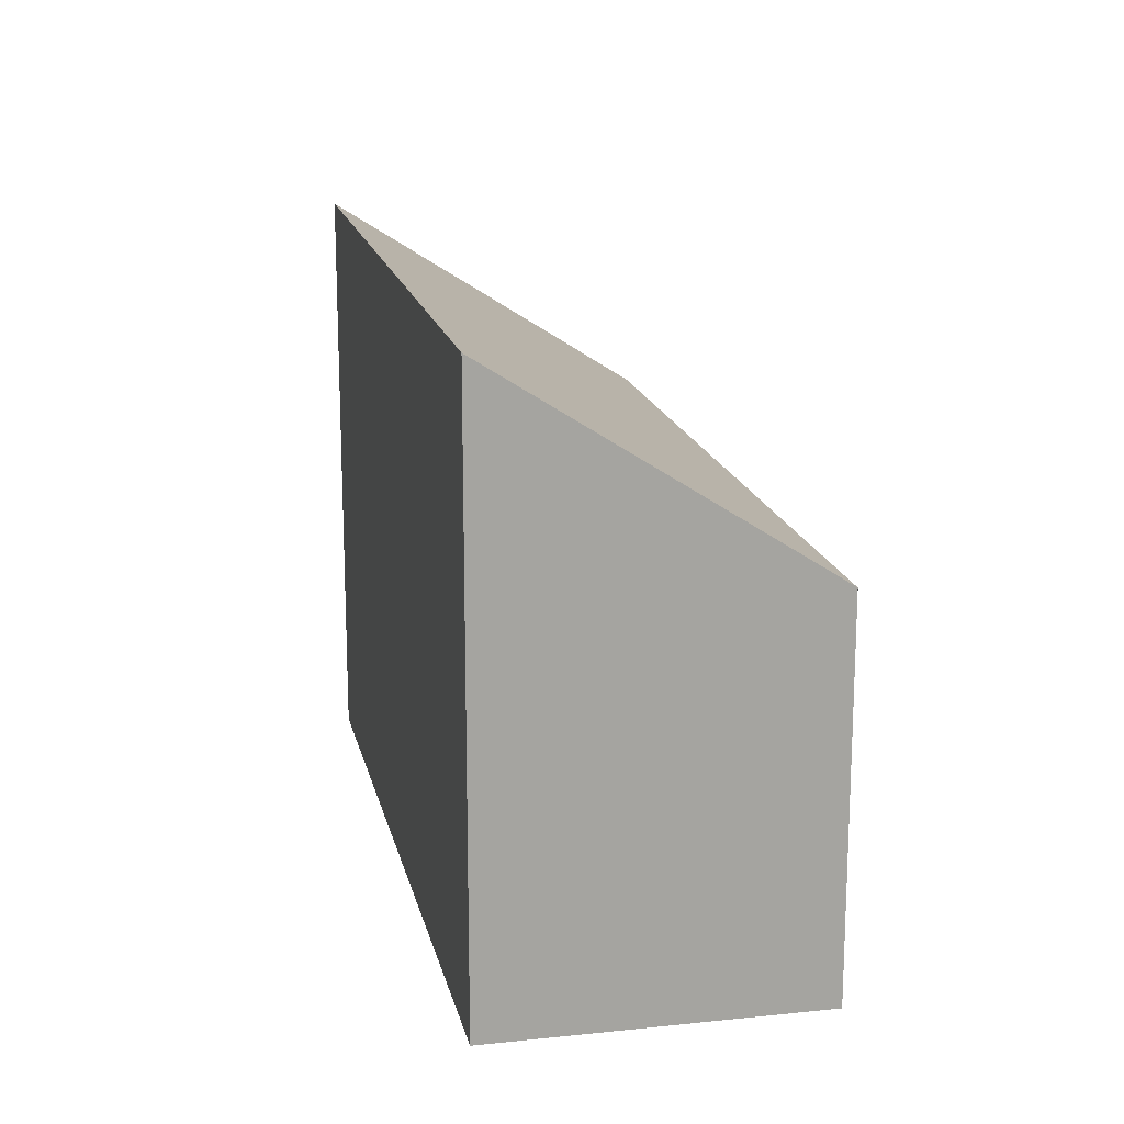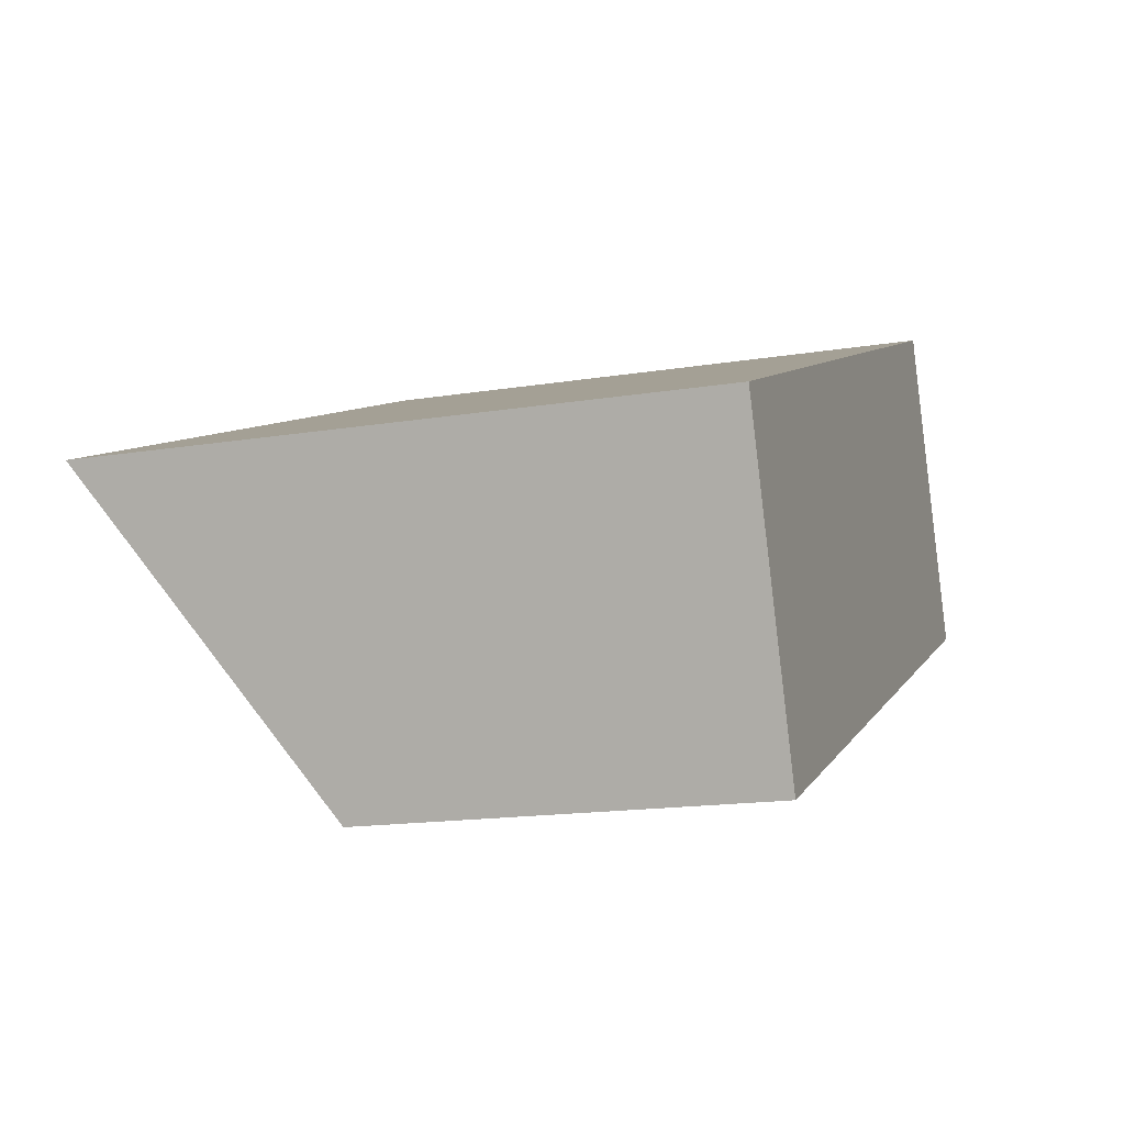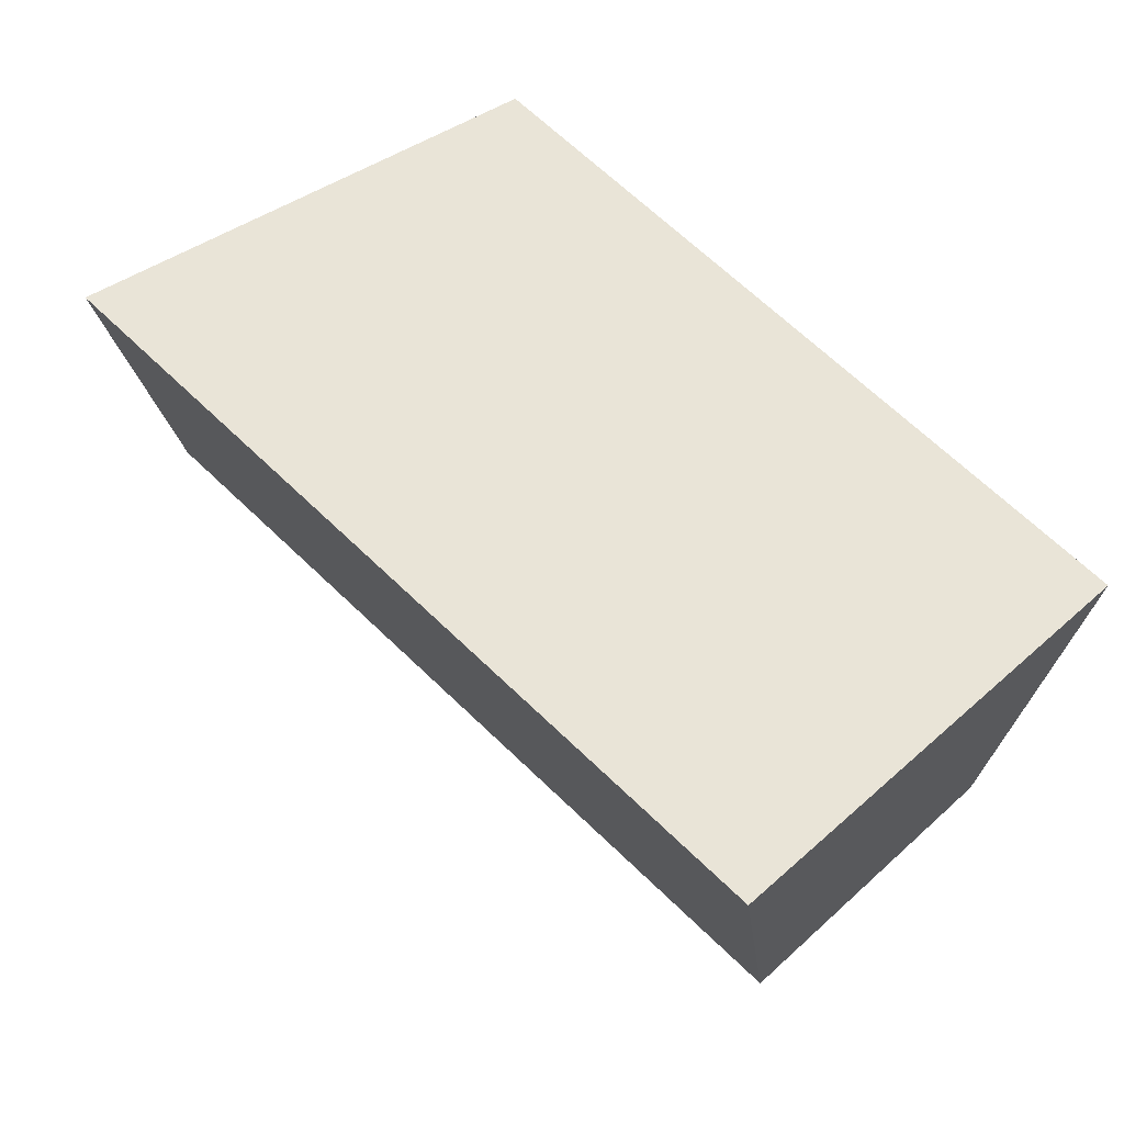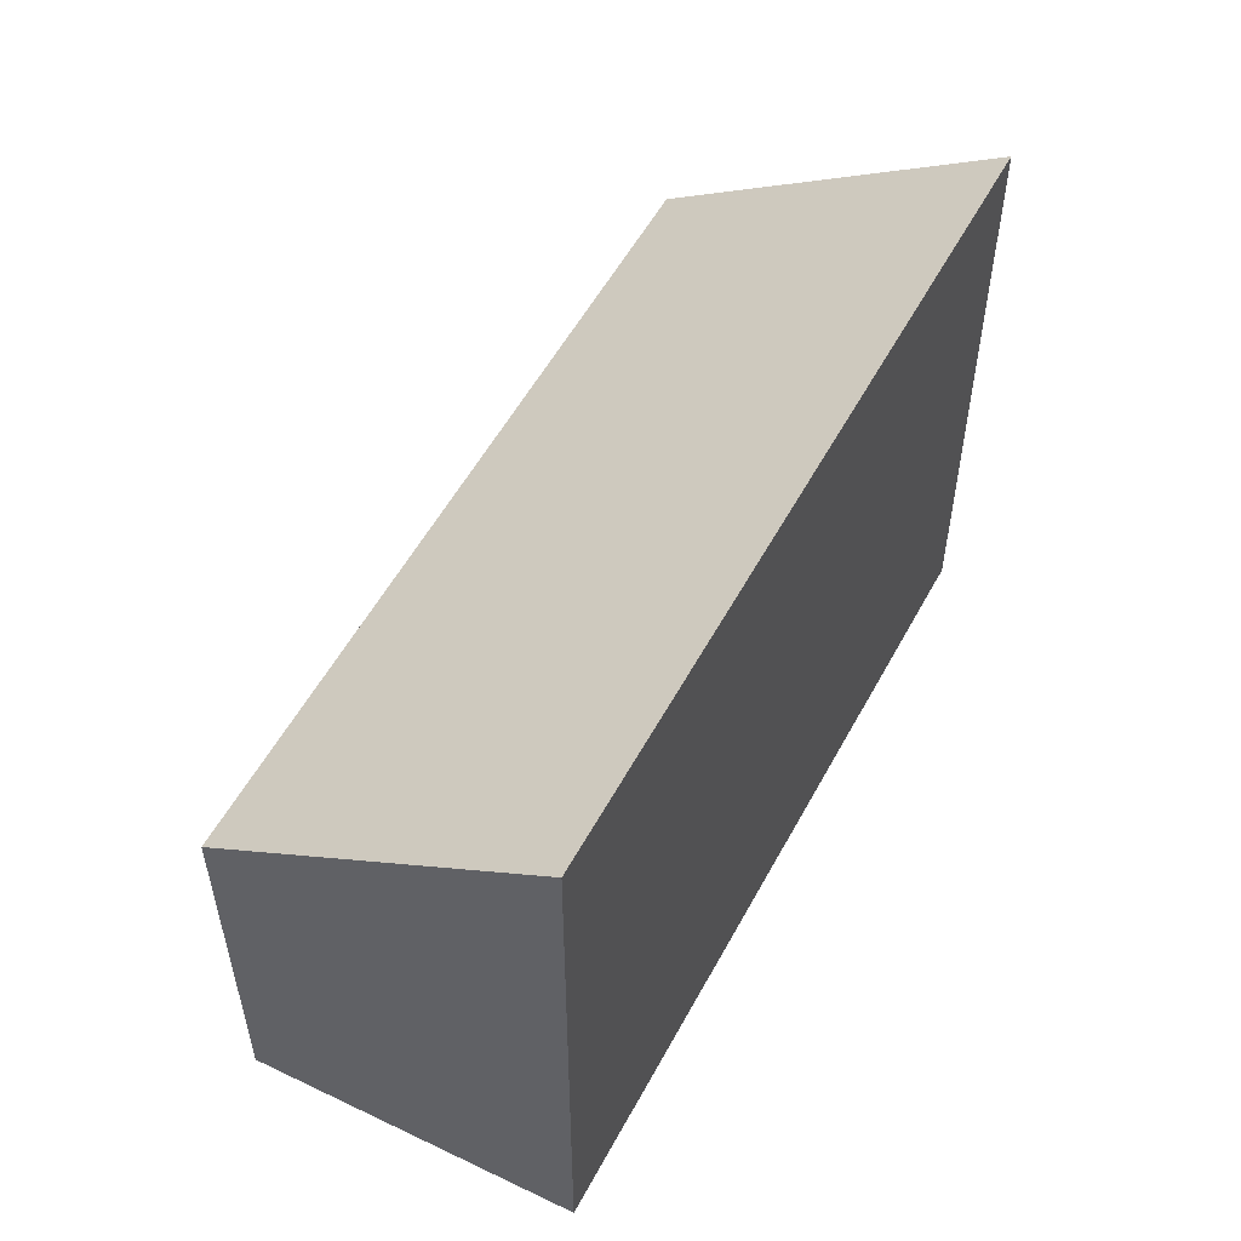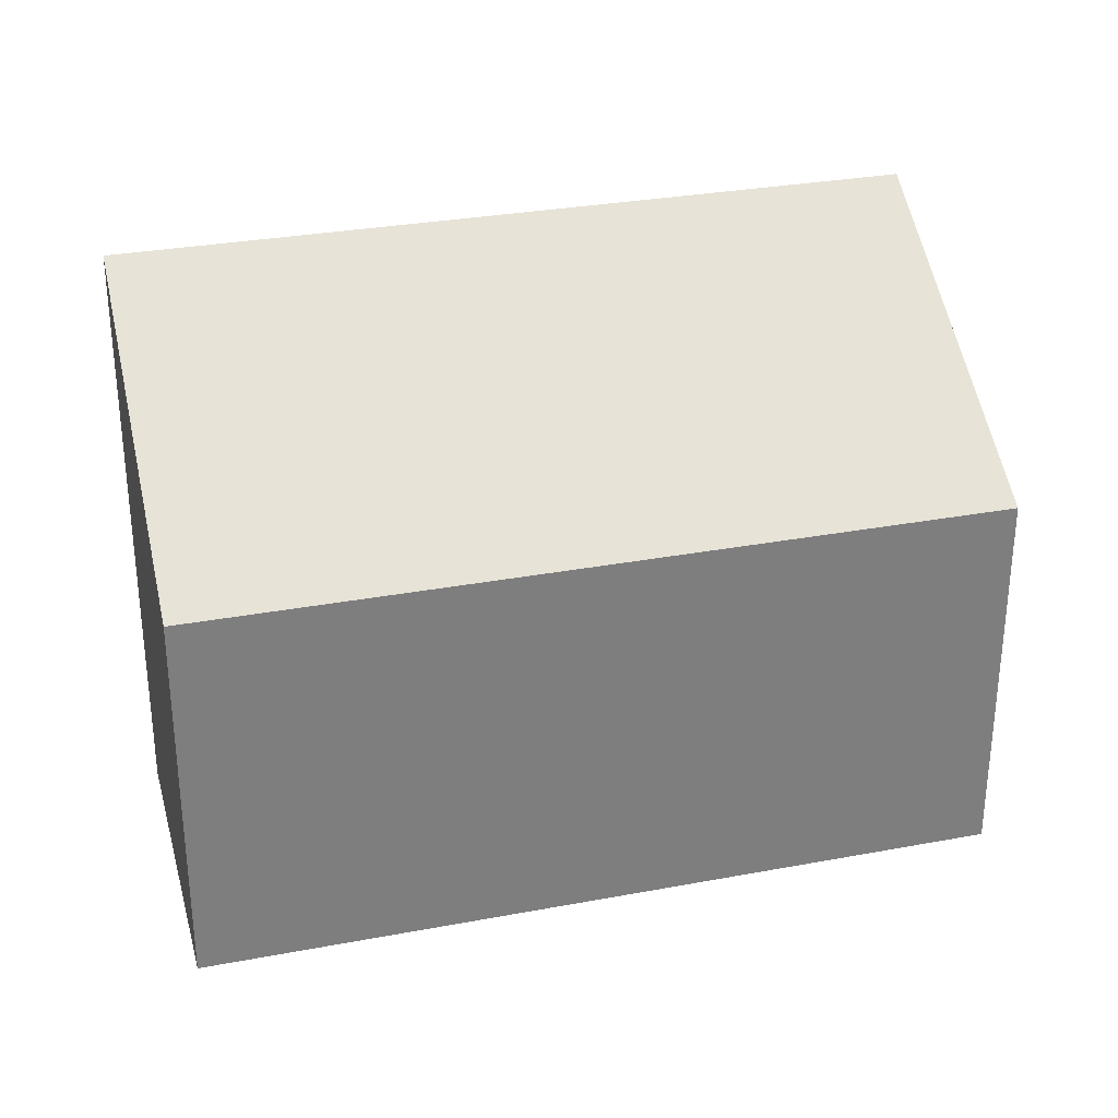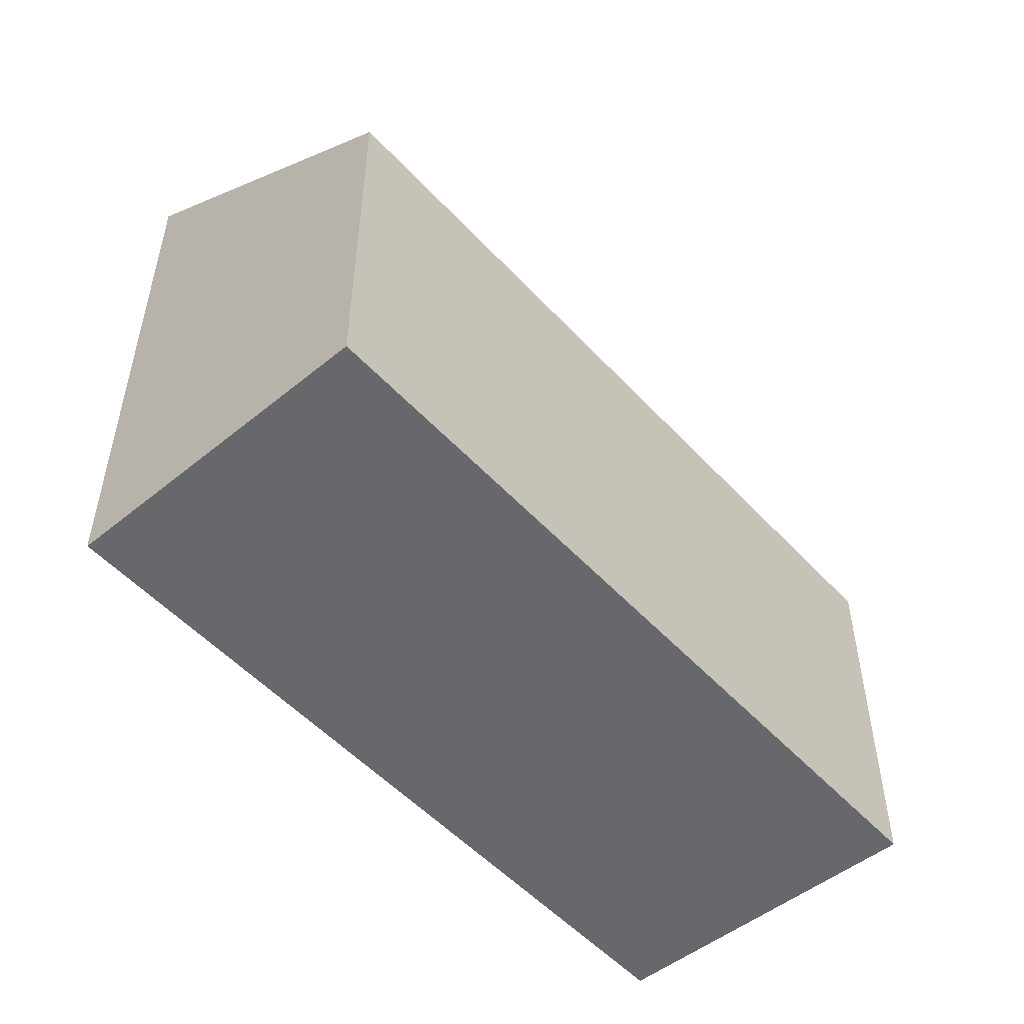
<metadata>
{"format":"obj","ext":"obj","renderer":"f3d","projection":"perspective","resolution":1024,"background":"white","views":[{"elev":16.9,"azim":55.2,"up":"+Y"},{"elev":-16.1,"azim":-71.3,"up":"+Z"},{"elev":32.9,"azim":-141.0,"up":"+Z"},{"elev":54.8,"azim":-84.6,"up":"+Y"},{"elev":30.6,"azim":142.3,"up":"+Y"},{"elev":-52.3,"azim":108.6,"up":"+Y"}]}
</metadata>
<code>
v  0 5.101 3.123e-16
v  7.405 3.291 0.032
v  1.029 3.291 -2.617
v  6.31 5.103 2.626
v  0 0 0
v  1.029 1.602e-16 -2.617
v  6.31 -1.608e-16 2.626
v  7.405 -1.959e-18 0.032
g defaultobject
f 1 2 3
f 2 1 4
f 3 5 1
f 5 3 6
f 1 7 4
f 7 1 5
f 7 2 4
f 2 7 8
f 8 3 2
f 3 8 6
f 8 5 6
f 5 8 7

</code>
